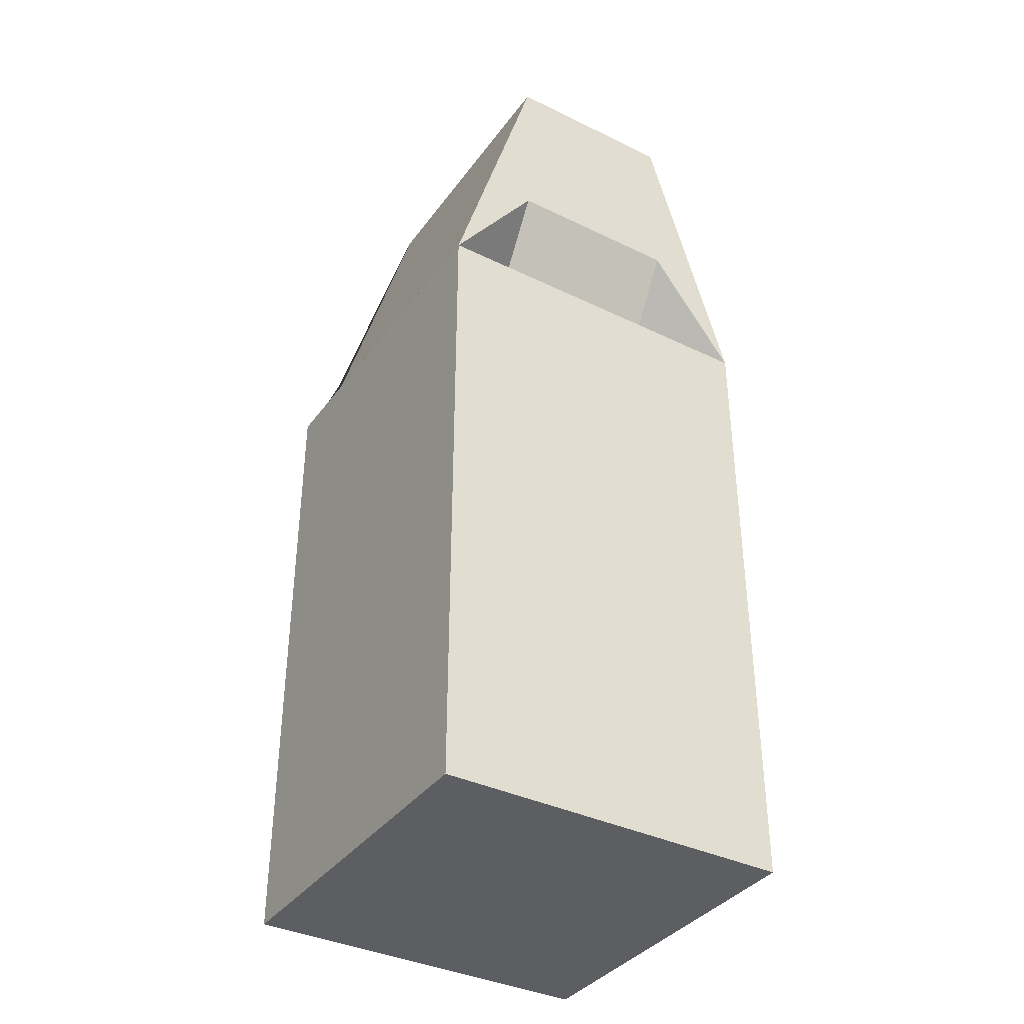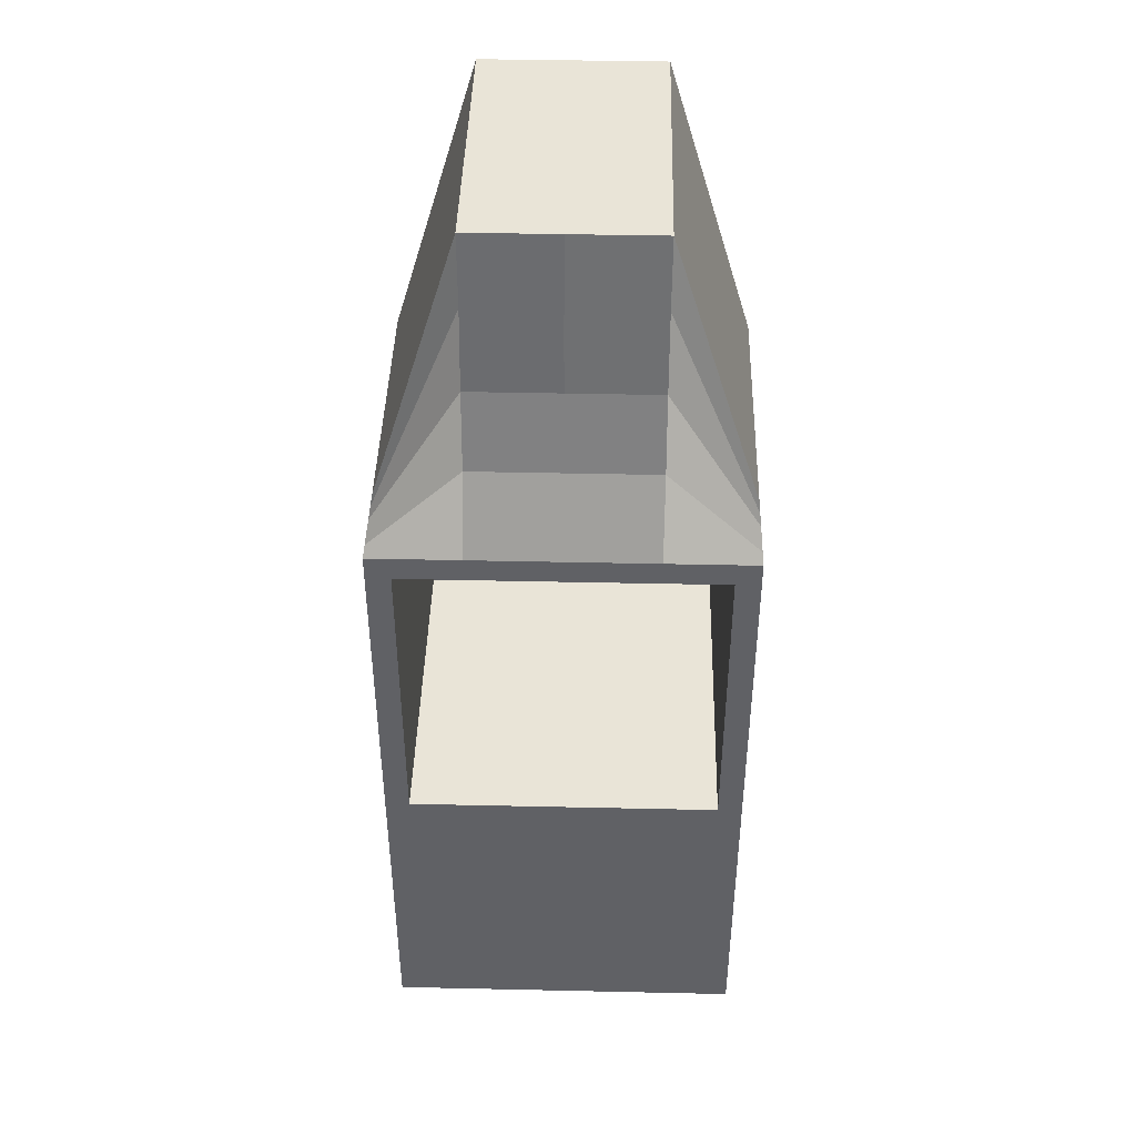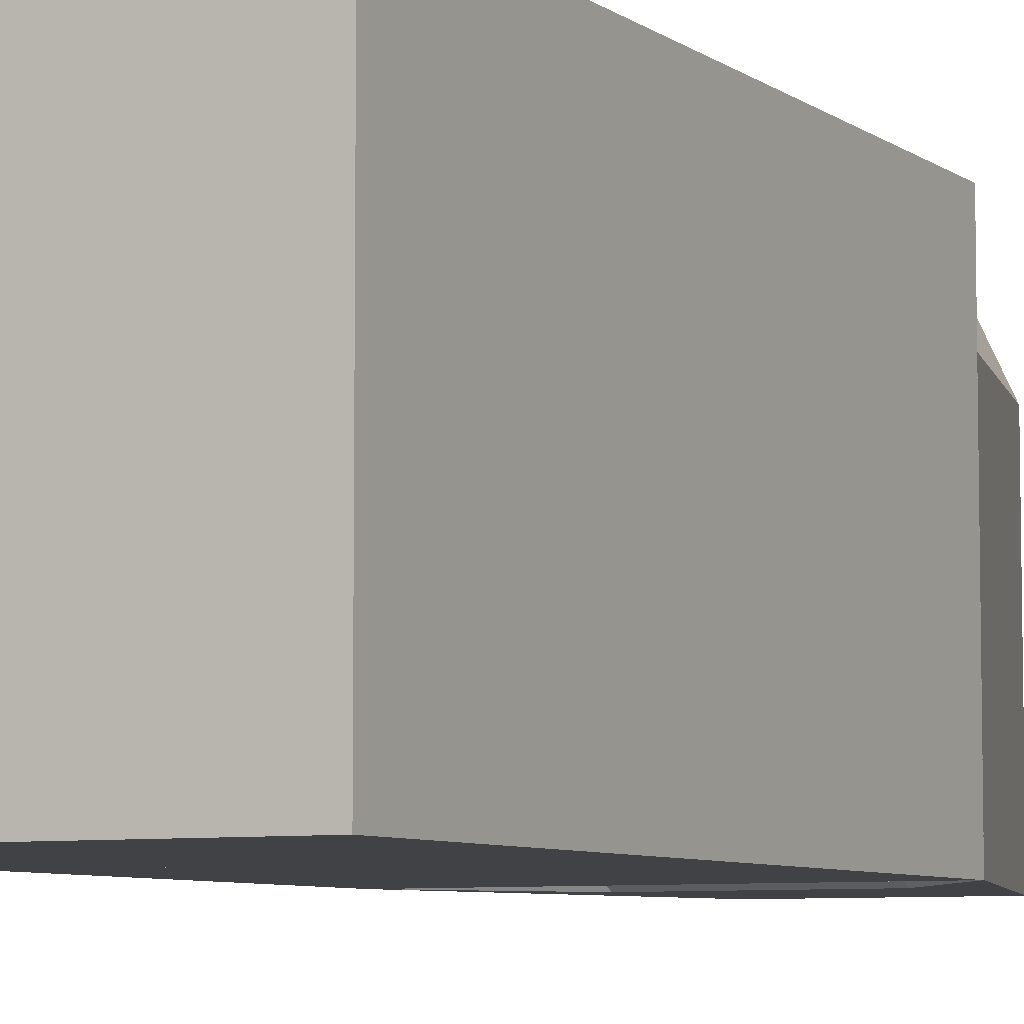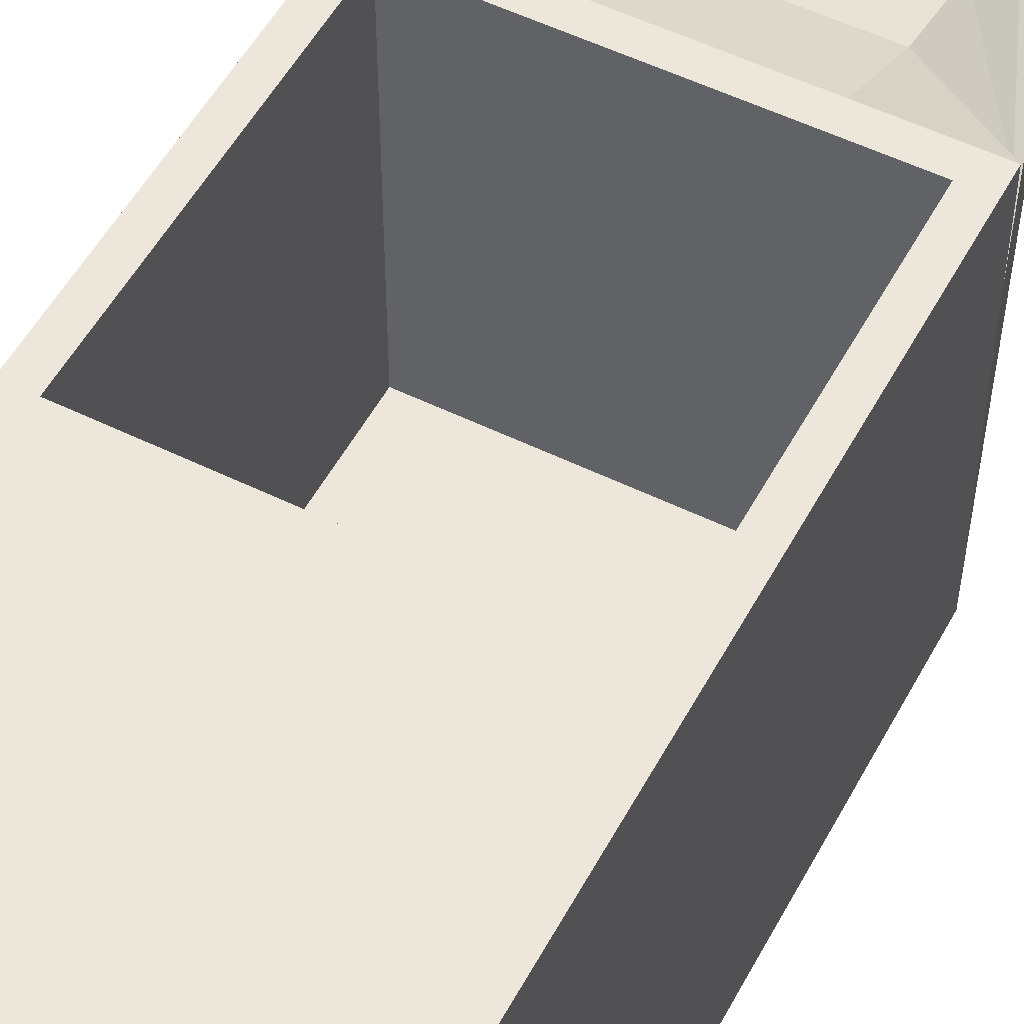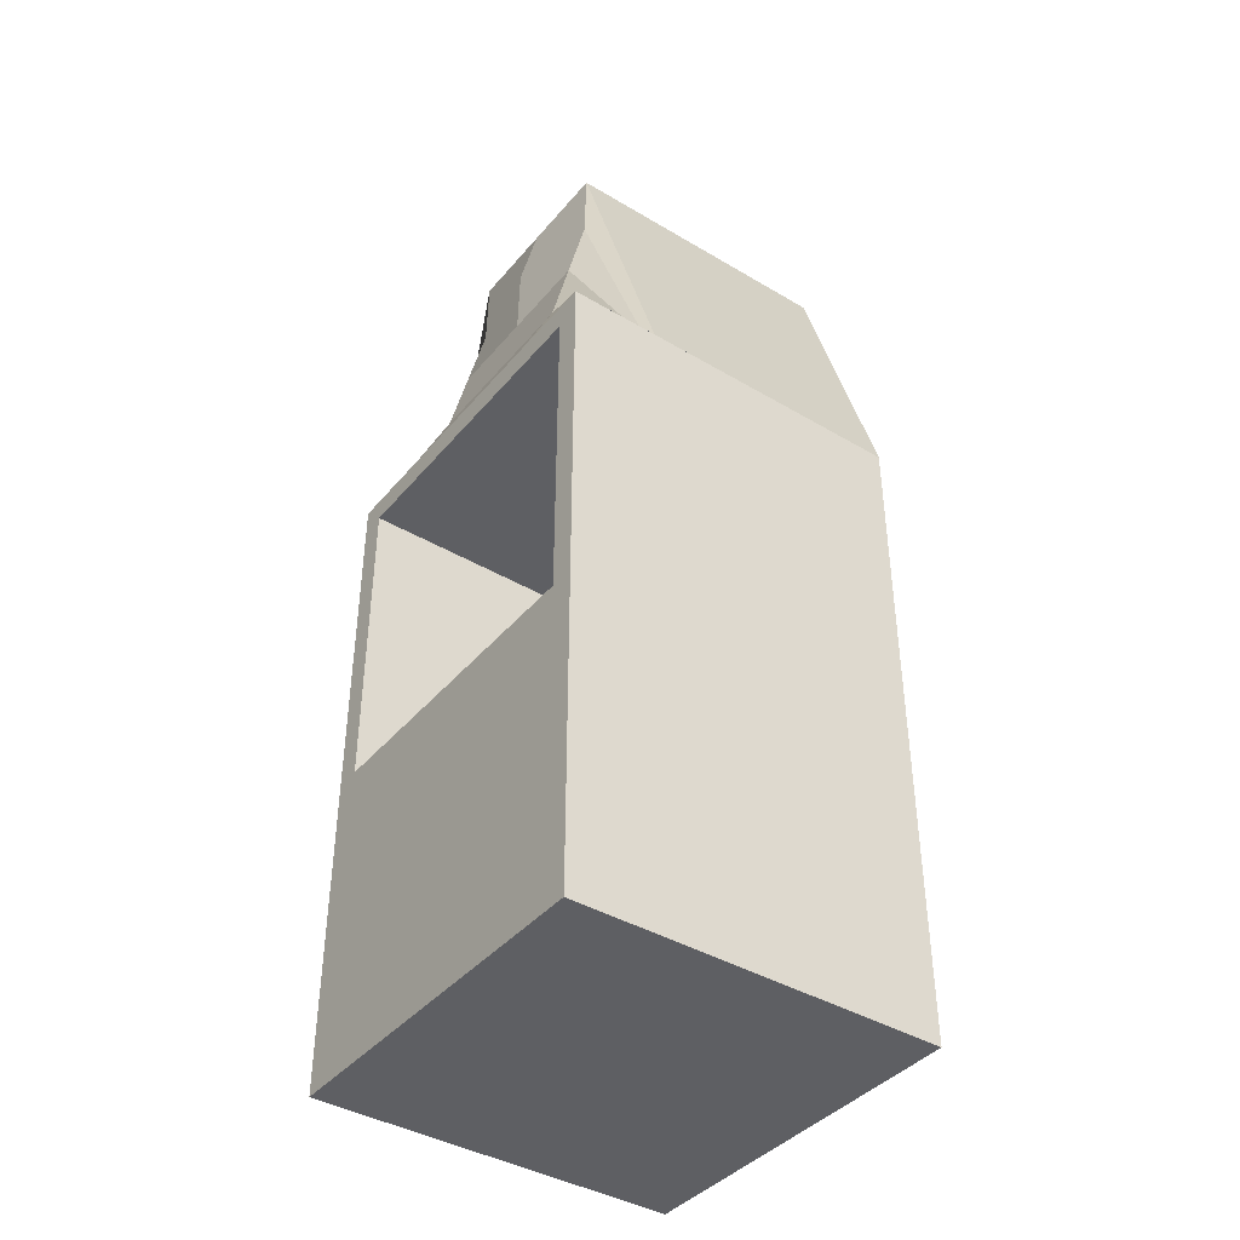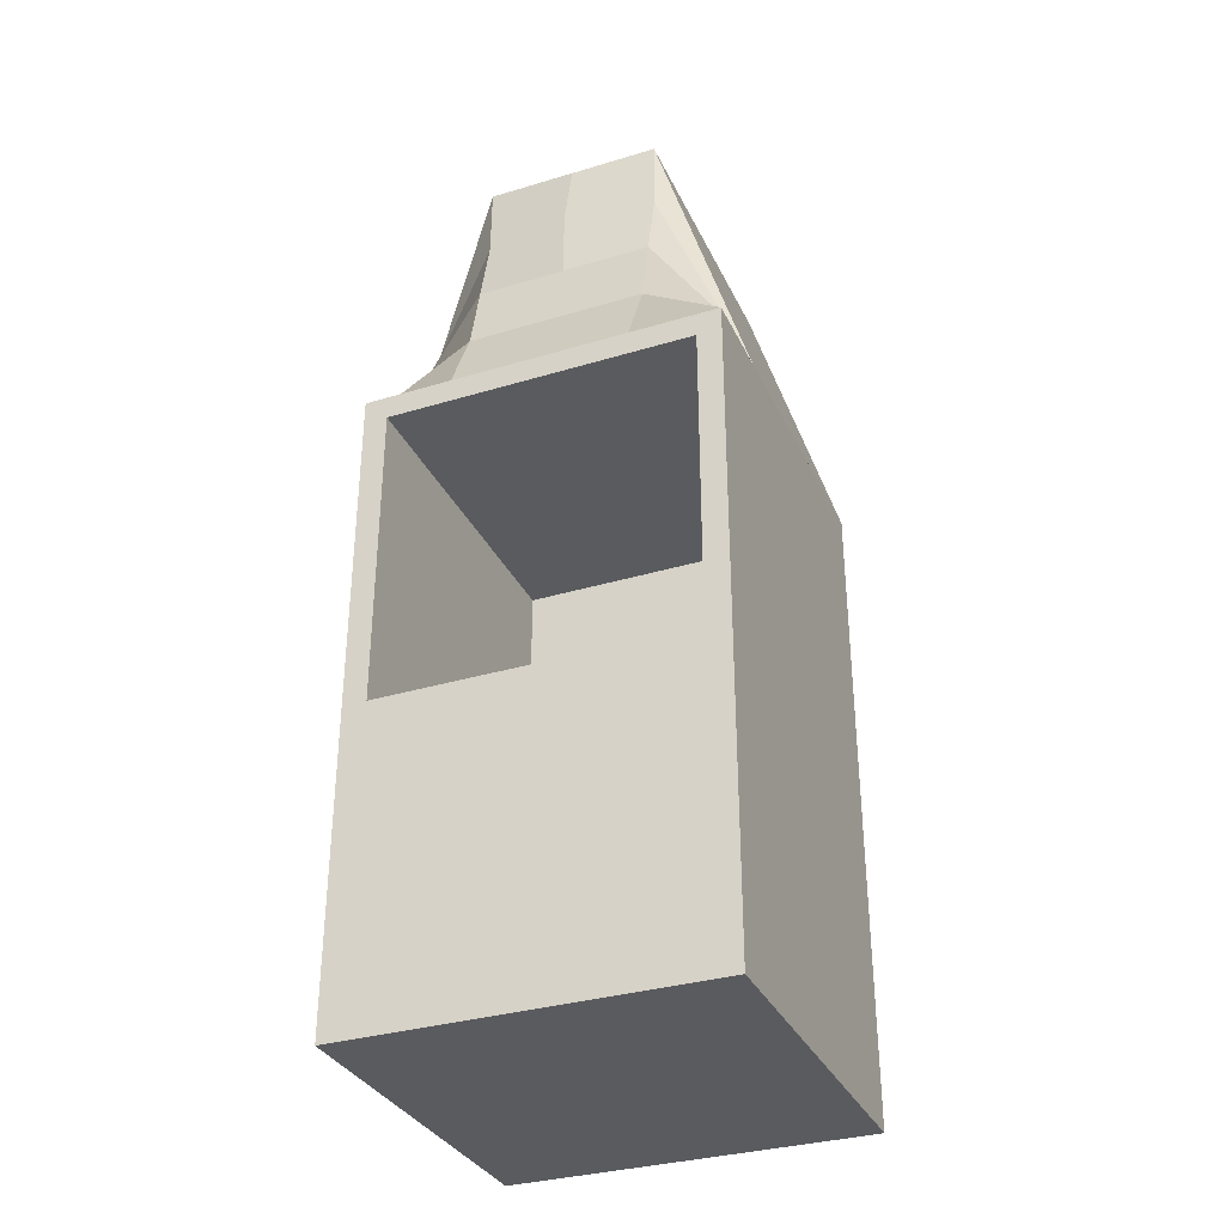
<metadata>
{"format":"obj","ext":"obj","renderer":"f3d","projection":"perspective","resolution":1024,"background":"white","views":[{"elev":-37.3,"azim":-31.9,"up":"+Z"},{"elev":42.8,"azim":-178.5,"up":"+Z"},{"elev":-6.7,"azim":-152.5,"up":"+Y"},{"elev":52.9,"azim":-152.2,"up":"+Y"},{"elev":-40.6,"azim":-126.0,"up":"+Z"},{"elev":-33.4,"azim":-157.6,"up":"+Z"}]}
</metadata>
<code>
o Cube.001
v -0.625 -3.068 2.087
v -0.625 -3.068 3.337
v -1.25 -3.068 1.251
v -1.25 -3.068 1.25
v -0.625 -0.6928 1.25
v -1.25 -0.6928 1.25
v -1.25 -0.5678 1.25
v -0.625 -0.5678 1.25
v 0.625 -2.568 3.337
v 0.625 -3.068 3.337
v 1.25 -3.068 1.251
v 1.25 -2.568 1.251
v -1.25 -0.6928 1.251
v -1.25 -0.5678 1.251
v 1.25 -2.568 1.25
v 1.25 -3.068 1.25
v 0.5406 -2.899 1.249
v 0.5406 -0.5678 1.249
v 1.081 -0.5678 1.249
v 1.081 -2.899 1.249
v -0.5406 -2.899 1.248
v -0.5406 -0.5678 1.248
v -1.081 -0.5678 1.248
v -1.081 -2.899 1.248
v 0.5406 -2.899 1.248
v 1.081 -2.899 1.248
v -1.081 -0.5678 1.249
v -1.081 -2.899 1.249
v 1.081 -0.5678 1.248
v 1.25 -0.5678 1.251
v 1.25 -0.5678 1.25
v 0.625 -0.5678 1.251
v 1.25 -1.057 1.25
v 1.25 -1.057 1.251
v 1.25 -1.182 1.251
v 1.25 -1.068 1.25
v 1.25 -1.568 1.251
v 1.25 -1.568 1.25
v 1.25 -2.068 1.251
v 1.25 -2.068 1.25
v -1.25 -2.568 1.251
v -1.25 -2.568 1.25
v -1.25 -2.068 1.251
v -1.25 -2.068 1.25
v -1.25 -1.568 1.251
v -1.25 -1.568 1.25
v -1.25 -1.182 1.251
v -1.25 -1.068 1.25
v 0.625 -1.057 2.816
v 0.625 -1.068 3.337
v 0.625 -1.568 3.337
v 0.625 -2.068 3.337
v -0.625 -2.568 1.25
v -0.625 -2.068 1.25
v -0.625 -1.568 1.25
v -0.625 -1.068 1.25
v 0.625 -1.568 1.25
v 0.625 -1.068 1.25
v 0 -1.568 1.25
v 1e-06 -1.068 1.25
v 0.625 -2.068 1.25
v 0 -2.068 1.25
v 0.625 -2.568 1.25
v 0 -2.568 1.25
v 0.625 -3.068 2.087
v 0 -3.068 2.087
v -0.625 -2.568 3.337
v -0.625 -2.068 3.337
v 0 -2.568 3.337
v 0 -2.068 3.337
v -0.625 -1.568 3.337
v 0 -1.568 3.337
v -0.625 -1.068 3.337
v 0 -1.068 3.337
v -1.25 -1.057 1.251
v -0.625 -1.057 2.816
v 0 -0.9428 2.816
v -0.625 -0.5678 1.251
v -0.5406 -0.5678 1.249
v 0 -0.5678 1.251
v 1e-06 -0.5678 1.249
v 0.625 -0.5678 1.25
v 0.5406 -0.5678 1.248
v 1e-06 -0.5678 1.25
v 0 -0.5678 1.248
v -0.5406 -2.899 1.249
v 0 -2.899 1.249
v 0 -2.899 1.248
v 0 -3.068 3.337
v 1.25 -0.6928 1.25
v 0.625 -0.6928 1.25
v 1e-06 -0.6928 1.25
v -0.625 -0.9428 1.25
v 1e-06 -0.9428 1.25
v -0.625 -0.8178 1.25
v 1e-06 -0.8178 1.25
v 0.625 -0.9428 1.25
v 0.625 -0.8178 1.25
v 1.25 -0.8178 1.25
v -0.003051 -0.8074 1.772
v 0.6219 -0.8074 1.772
v 0 -0.9324 2.294
v 0.625 -0.9324 2.294
v -0.6281 -0.8074 1.772
v -0.625 -0.9324 2.294
v -1.25 -0.9324 1.251
v 1.25 -0.6928 1.251
v 1.25 -0.9324 1.251
v -1.25 -1.057 1.25
v -1.25 -0.8178 1.25
f 1 2 3 4
f 5 6 7 8
f 9 10 11 12
f 13 14 7 6
f 15 12 11 16
f 17 18 19 20
f 21 22 23 24
f 25 17 20 26
f 24 23 27 28
f 29 26 20 19
f 29 19 30 31
f 22 8 7 23
f 23 7 14 27
f 18 32 30 19
f 33 34 35 36
f 36 35 37 38
f 38 37 39 40
f 40 39 12 15
f 3 41 42 4
f 41 43 44 42
f 43 45 46 44
f 45 47 48 46
f 49 50 35 34
f 50 51 37 35
f 51 52 39 37
f 52 9 12 39
f 1 4 42 53
f 53 42 44 54
f 54 44 46 55
f 55 46 48 56
f 38 57 58 36
f 57 59 60 58
f 59 55 56 60
f 40 61 57 38
f 61 62 59 57
f 62 54 55 59
f 15 63 61 40
f 63 64 62 61
f 64 53 54 62
f 16 65 63 15
f 65 66 64 63
f 66 1 53 64
f 43 41 67 68
f 68 67 69 70
f 70 69 9 52
f 45 43 68 71
f 71 68 70 72
f 72 70 52 51
f 47 45 71 73
f 73 71 72 74
f 74 72 51 50
f 75 47 73 76
f 76 73 74 77
f 77 74 50 49
f 27 14 78 79
f 79 78 80 81
f 81 80 32 18
f 29 31 82 83
f 83 82 84 85
f 85 84 8 22
f 24 28 86 21
f 21 86 87 88
f 88 87 17 25
f 26 29 83 25
f 25 83 85 88
f 88 85 22 21
f 28 27 79 86
f 86 79 81 87
f 87 81 18 17
f 41 3 2 67
f 67 2 89 69
f 69 89 10 9
f 90 91 82 31
f 91 92 84 82
f 92 5 8 84
f 16 11 10 65
f 65 10 89 66
f 66 89 2 1
f 60 56 93 94
f 94 93 95 96
f 96 95 5 92
f 58 60 94 97
f 97 94 96 98
f 98 96 92 91
f 36 58 97 33
f 33 97 98 99
f 99 98 91 90
f 80 100 101 32
f 100 102 103 101
f 102 77 49 103
f 78 104 100 80
f 104 105 102 100
f 105 76 77 102
f 14 13 104 78
f 13 106 105 104
f 106 75 76 105
f 32 101 107 30
f 101 103 108 107
f 103 49 34 108
f 31 30 107 90
f 90 107 108 99
f 99 108 34 33
f 47 75 109 48
f 75 106 110 109
f 106 13 6 110
f 56 48 109 93
f 93 109 110 95
f 95 110 6 5
o Cube.003
v 1.25 -3.068 -1.25
v 1.25 -3.068 1.25
v -1.25 -3.068 1.25
v -1.25 -3.068 -1.25
v -1.25 -0.5678 -1.25
v 1.25 -0.5678 -1.25
v -1.25 -0.5678 1.25
v 1.25 -0.5678 1.25
v -1.081 -2.899 1.081
v -1.081 -0.5678 1.081
v 1.081 -0.5678 1.081
v 1.081 -2.899 1.081
v 1.081 -2.899 -1.081
v 1.081 -0.5678 -1.081
v -1.081 -0.5678 -1.081
v -1.081 -2.899 -1.081
f 111 112 113 114
f 111 114 115 116
f 117 113 112 118
f 113 117 115 114
f 116 118 112 111
f 119 120 121 122
f 123 124 125 126
f 126 119 122 123
f 126 125 120 119
f 124 123 122 121
f 124 121 118 116
f 124 116 115 125
f 125 115 117 120
f 120 117 118 121
o Cube.002
v 1.25 -3.068 -1.25
v -1.25 -3.068 -1.25
v -1.25 -0.5678 -1.25
v 1.25 -0.5678 -1.25
v 1.25 -3.068 -3.25
v -1.25 -3.068 -3.25
v -1.25 -0.5678 -3.25
v 1.25 -0.5678 -3.25
f 127 130 129 128
f 131 132 133 134
f 127 131 134 130
f 128 132 131 127
f 130 134 133 129
f 129 133 132 128

</code>
